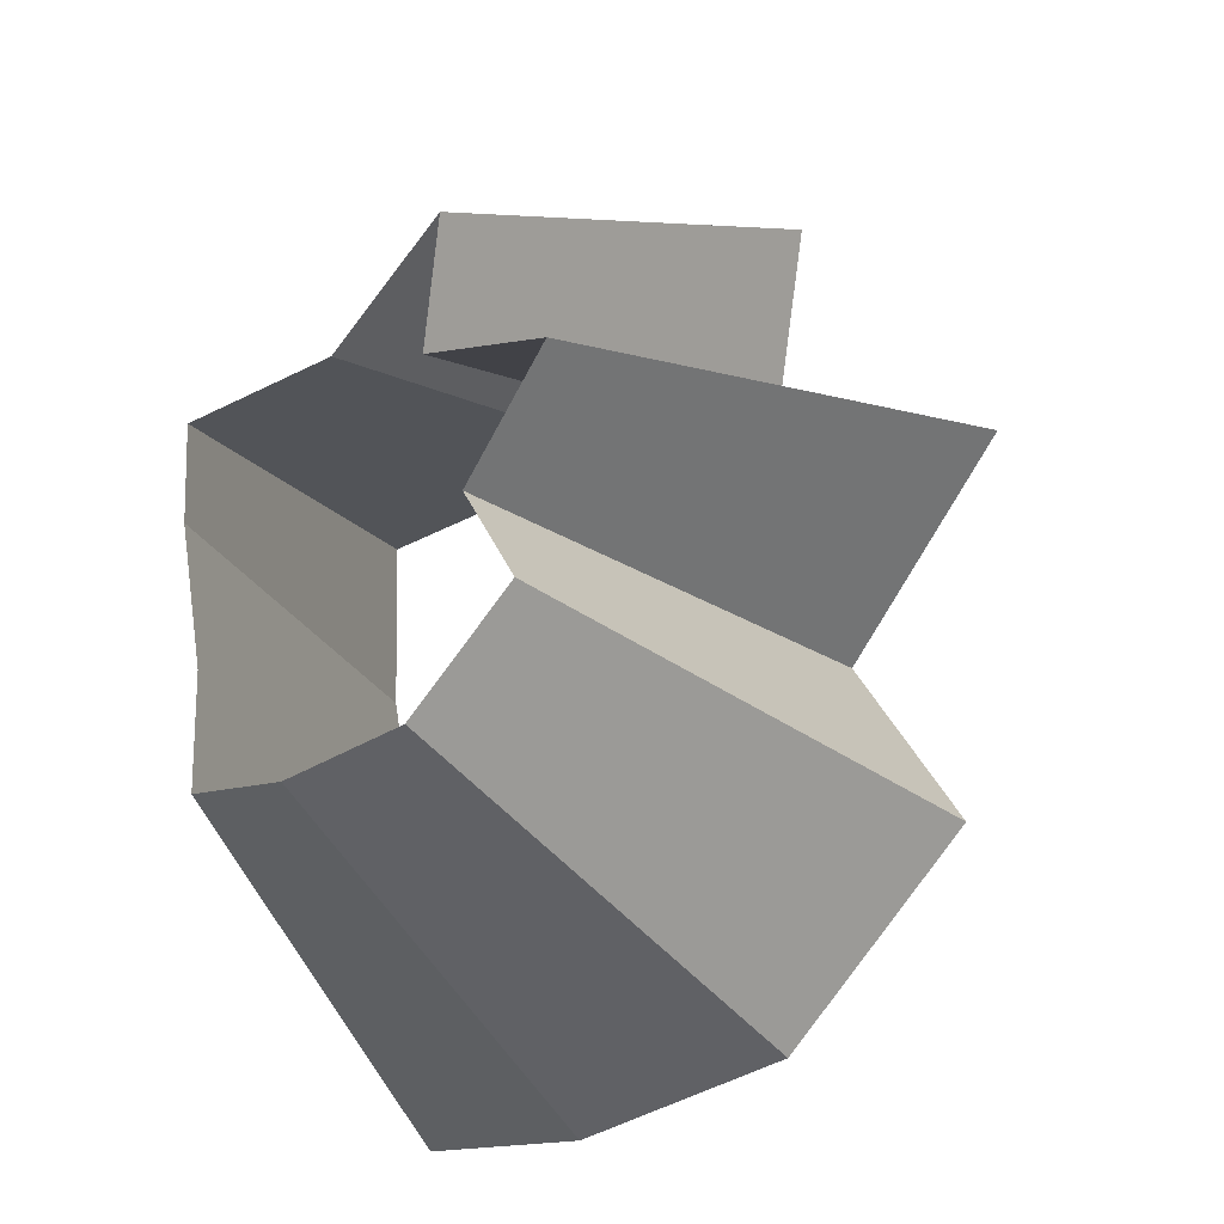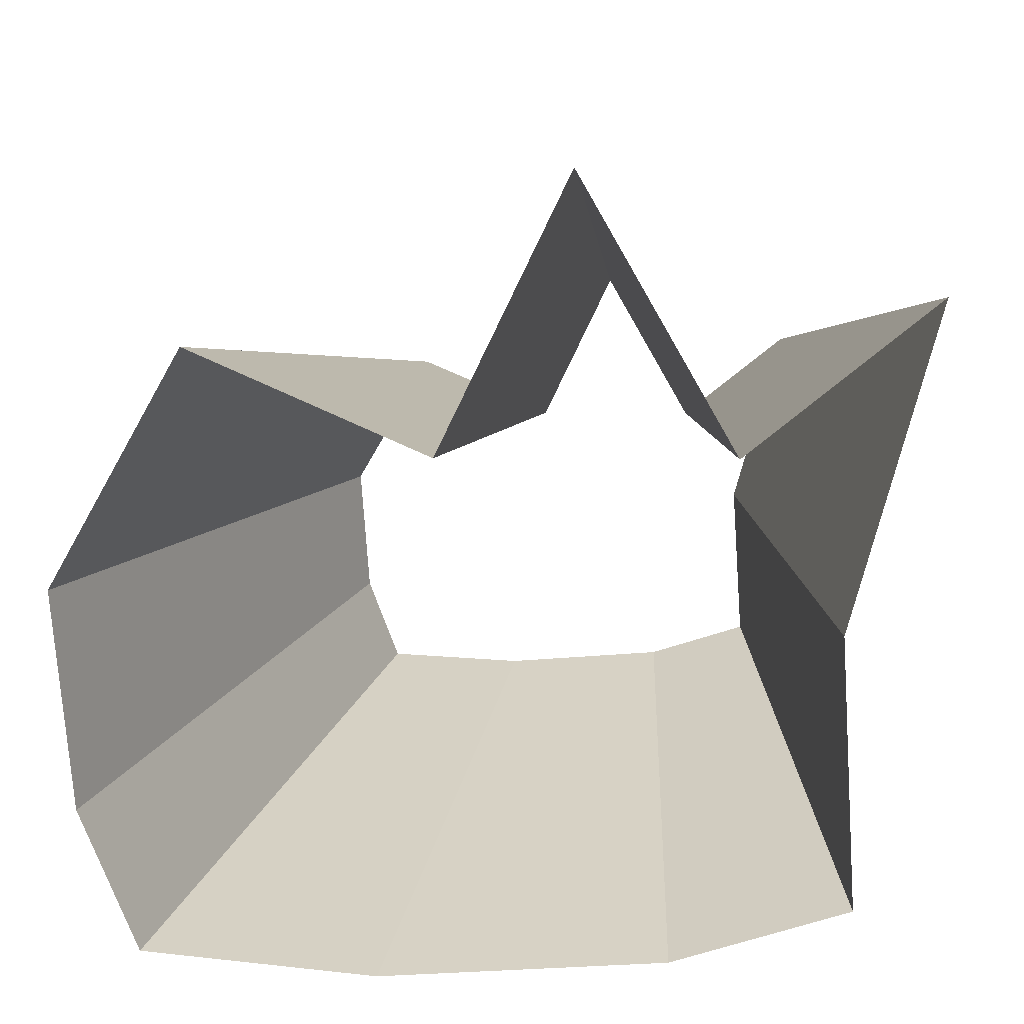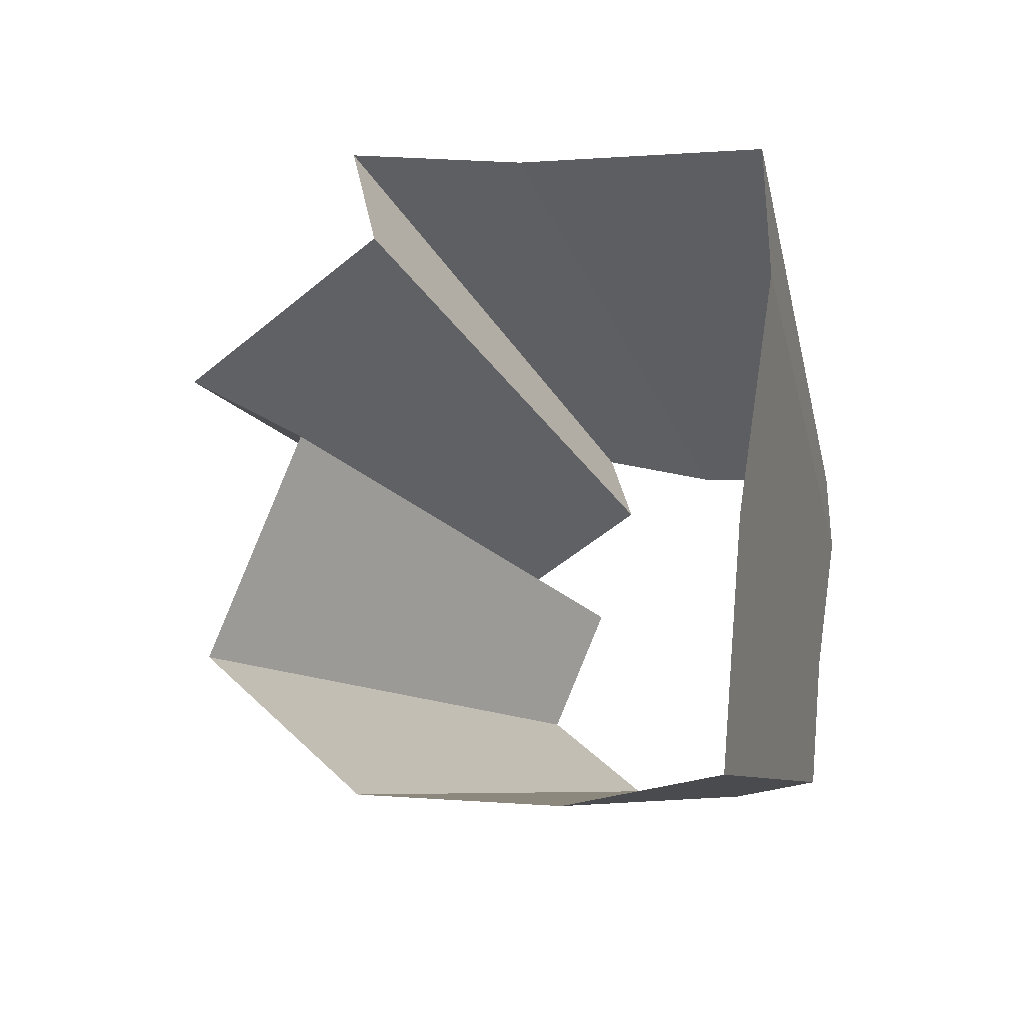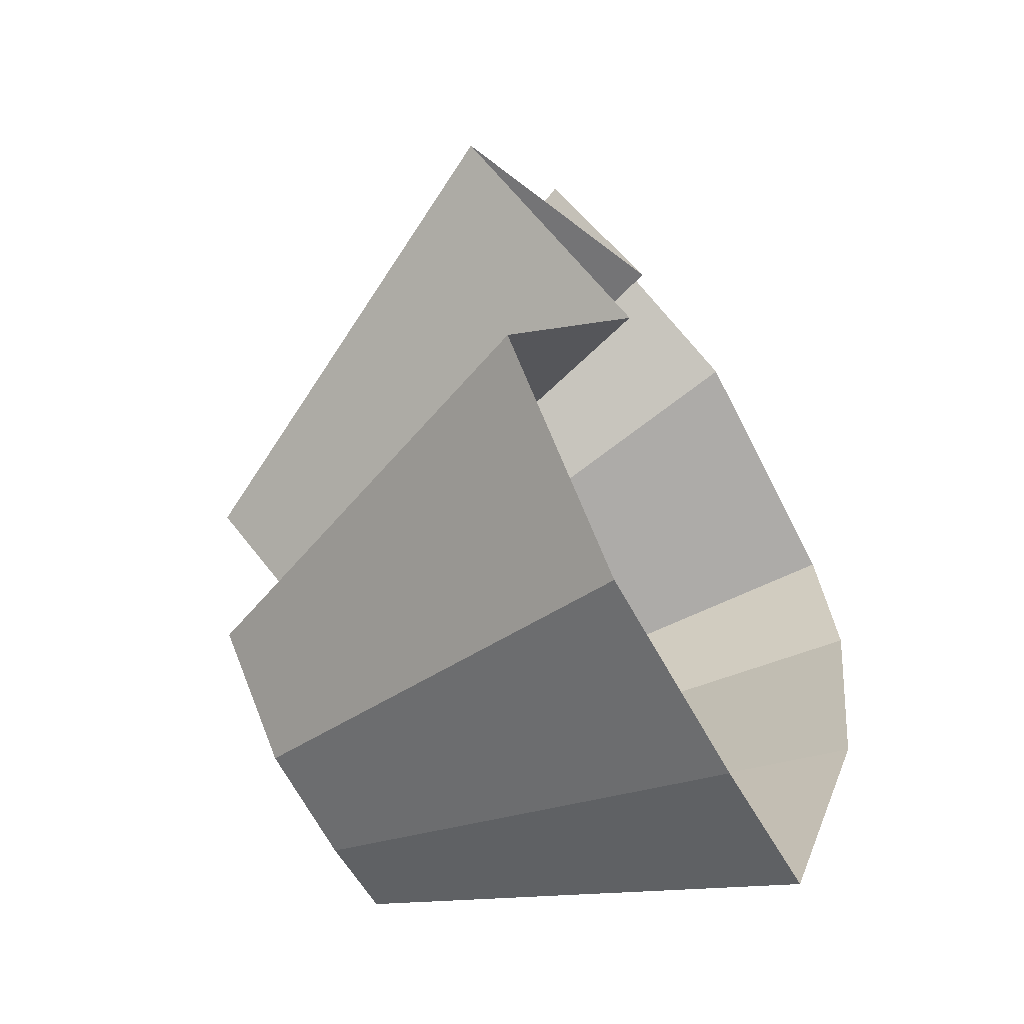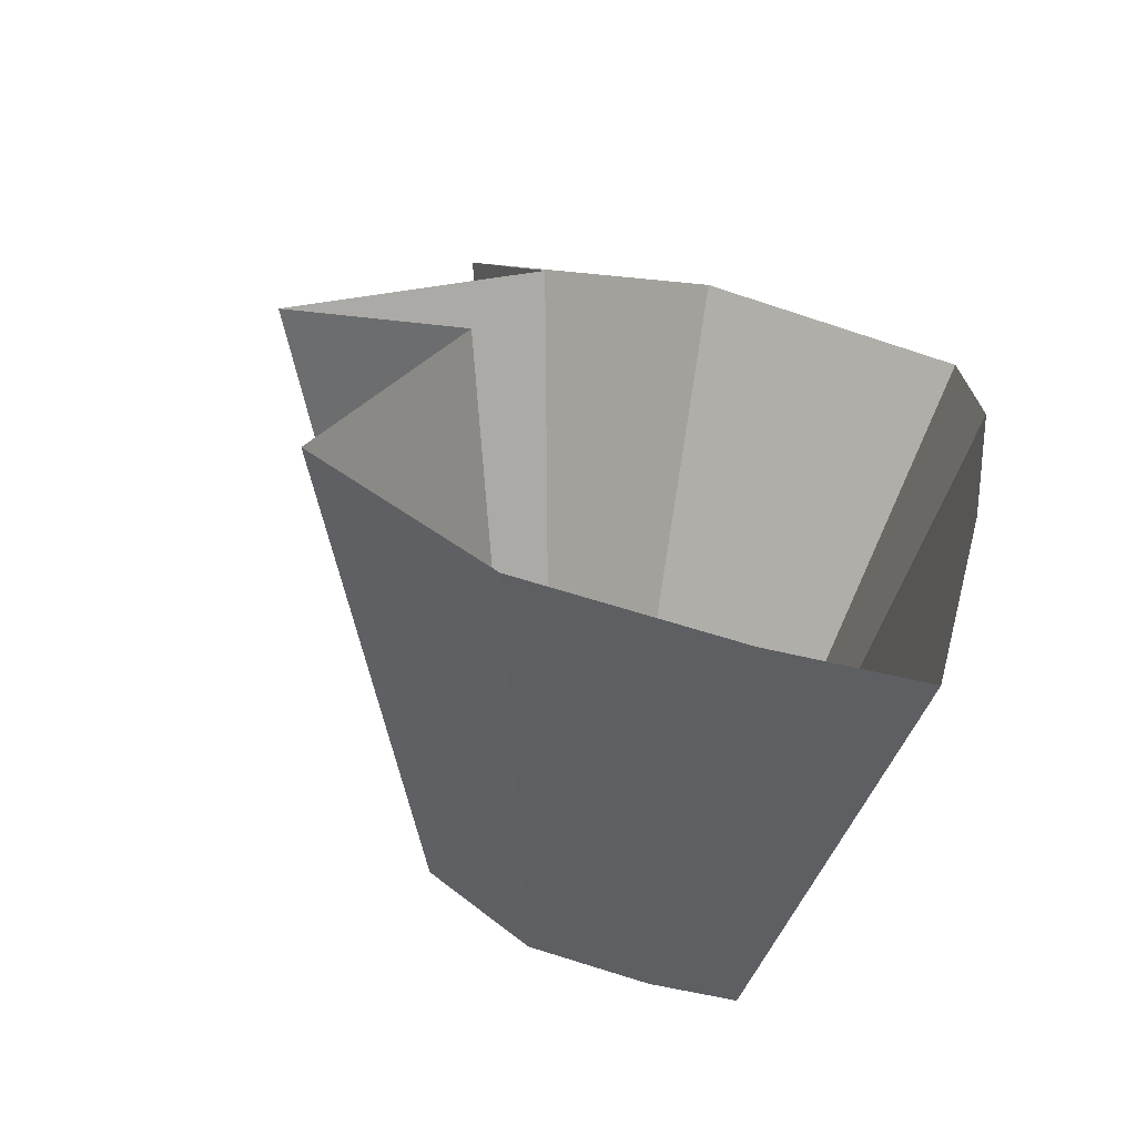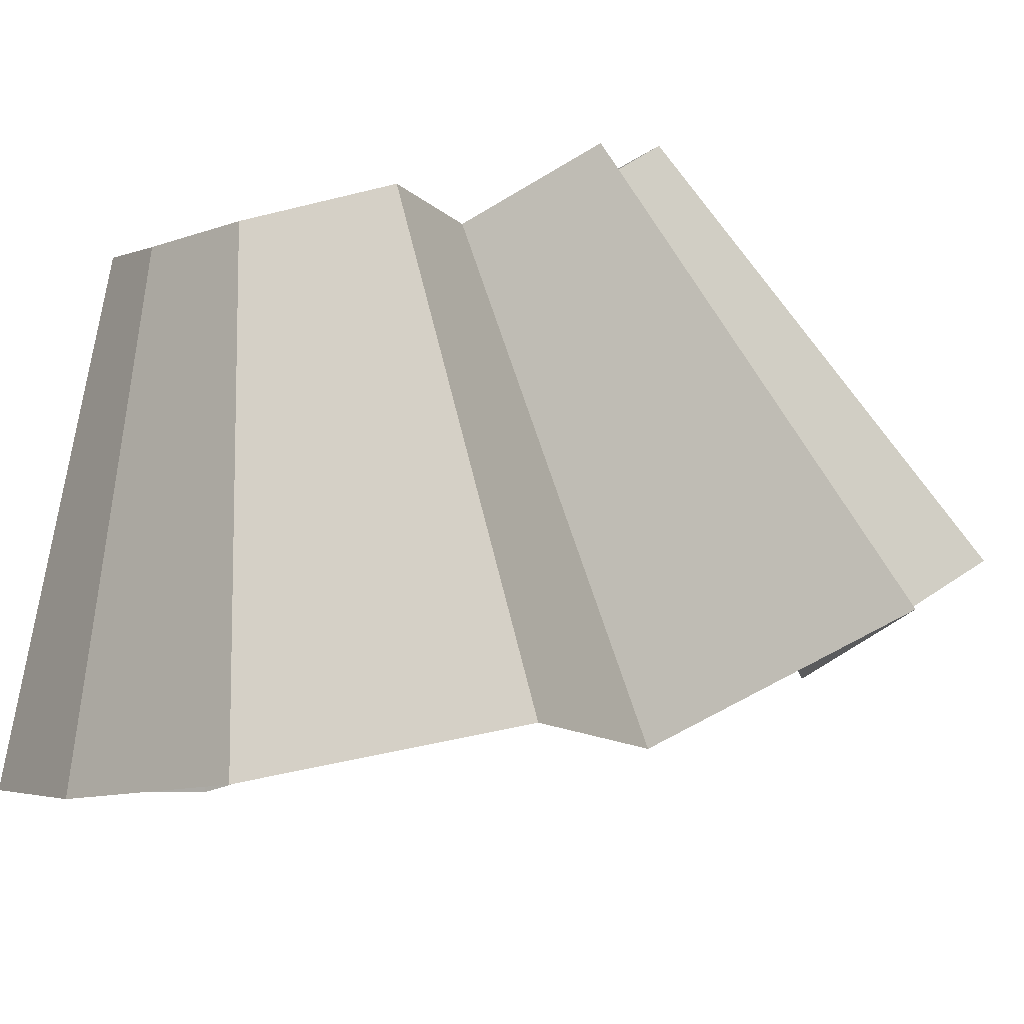
<metadata>
{"format":"obj","ext":"obj","renderer":"f3d","projection":"perspective","resolution":1024,"background":"white","views":[{"elev":-23.3,"azim":8.4,"up":"+Y"},{"elev":-50.1,"azim":108.2,"up":"+Z"},{"elev":-31.7,"azim":-176.0,"up":"+Y"},{"elev":-59.0,"azim":101.2,"up":"+Y"},{"elev":-64.9,"azim":148.6,"up":"+Y"},{"elev":18.4,"azim":54.1,"up":"+Z"}]}
</metadata>
<code>
g shard36
v 0.1622 0.101 -0.3835
v 0.2382 0.1583 -0.3256
v 0.2229 0.08481 -0.3597
v 0.3055 0.05781 -0.3023
v 0.2493 -0.00699 -0.3546
v 0.06762 0.07796 -0.4121
v 0.06797 0.01434 -0.4173
v 0.08425 -0.08351 -0.4103
v 0.09365 -0.1697 -0.3833
v 0.1495 -0.1715 -0.3657
v 0.2875 -0.08069 -0.314
v 0.2241 -0.1522 -0.3386
v 0.4287 0.285 -0.5861
v 0.2919 0.1817 -0.6903
v 0.4012 0.1527 -0.6474
v 0.55 0.1041 -0.5441
v 0.4487 -0.01258 -0.6382
v 0.1217 0.1403 -0.7417
v 0.1224 0.02582 -0.7511
v 0.1516 -0.1503 -0.7385
v 0.1686 -0.3054 -0.6899
v 0.2692 -0.3086 -0.6583
v 0.5174 -0.1452 -0.5651
v 0.4033 -0.2739 -0.6094
v 0.4287 0.285 -0.5861
v 0.2382 0.1583 -0.3256
v 0.4012 0.1527 -0.6474
v 0.2229 0.08481 -0.3597
v 0.55 0.1041 -0.5441
v 0.3055 0.05781 -0.3023
v 0.1622 0.101 -0.3835
v 0.2919 0.1817 -0.6903
v 0.06762 0.07796 -0.4121
v 0.1217 0.1403 -0.7417
v 0.06797 0.01434 -0.4173
v 0.1224 0.02582 -0.7511
v 0.08425 -0.08351 -0.4103
v 0.1516 -0.1503 -0.7385
v 0.09365 -0.1697 -0.3833
v 0.1686 -0.3054 -0.6899
v 0.4487 -0.01258 -0.6382
v 0.2493 -0.00699 -0.3546
v 0.5174 -0.1452 -0.5651
v 0.2875 -0.08069 -0.314
v 0.1495 -0.1715 -0.3657
v 0.2692 -0.3086 -0.6583
v 0.4033 -0.2739 -0.6094
v 0.2241 -0.1522 -0.3386
g shard36_0
f 14 13 2
f 1 14 2
f 25 15 3
f 26 25 3
f 27 16 4
f 28 27 4
f 29 17 5
f 30 29 5
f 18 32 31
f 6 18 31
f 19 34 33
f 7 19 33
f 20 36 35
f 8 20 35
f 21 38 37
f 9 21 37
f 22 40 39
f 10 22 39
f 41 23 11
f 42 41 11
f 43 24 12
f 44 43 12
f 47 46 45
f 48 47 45

</code>
